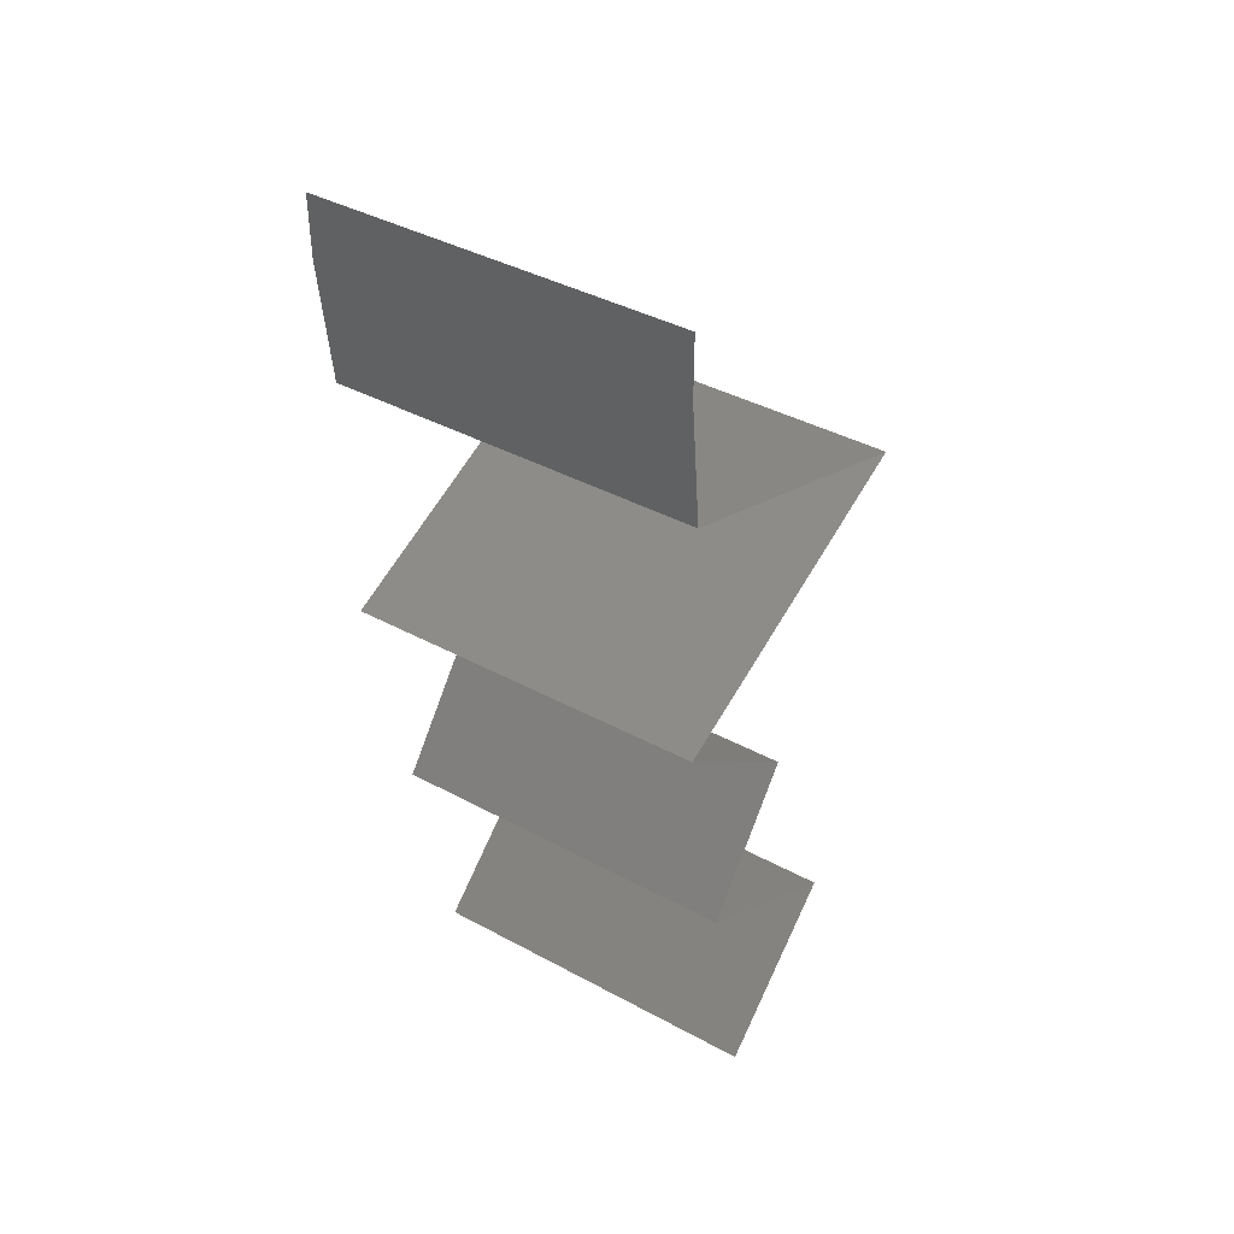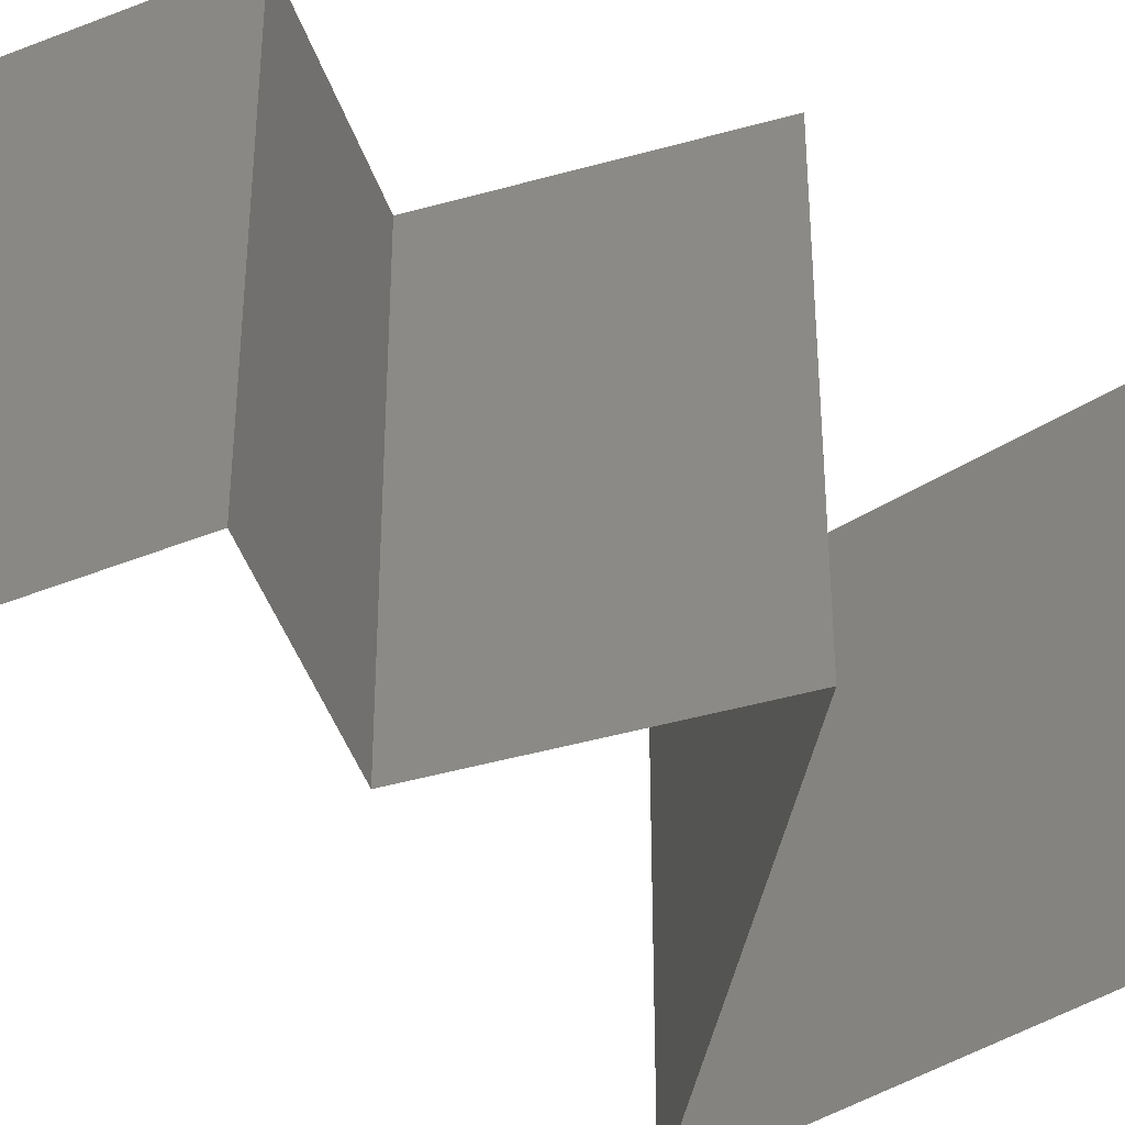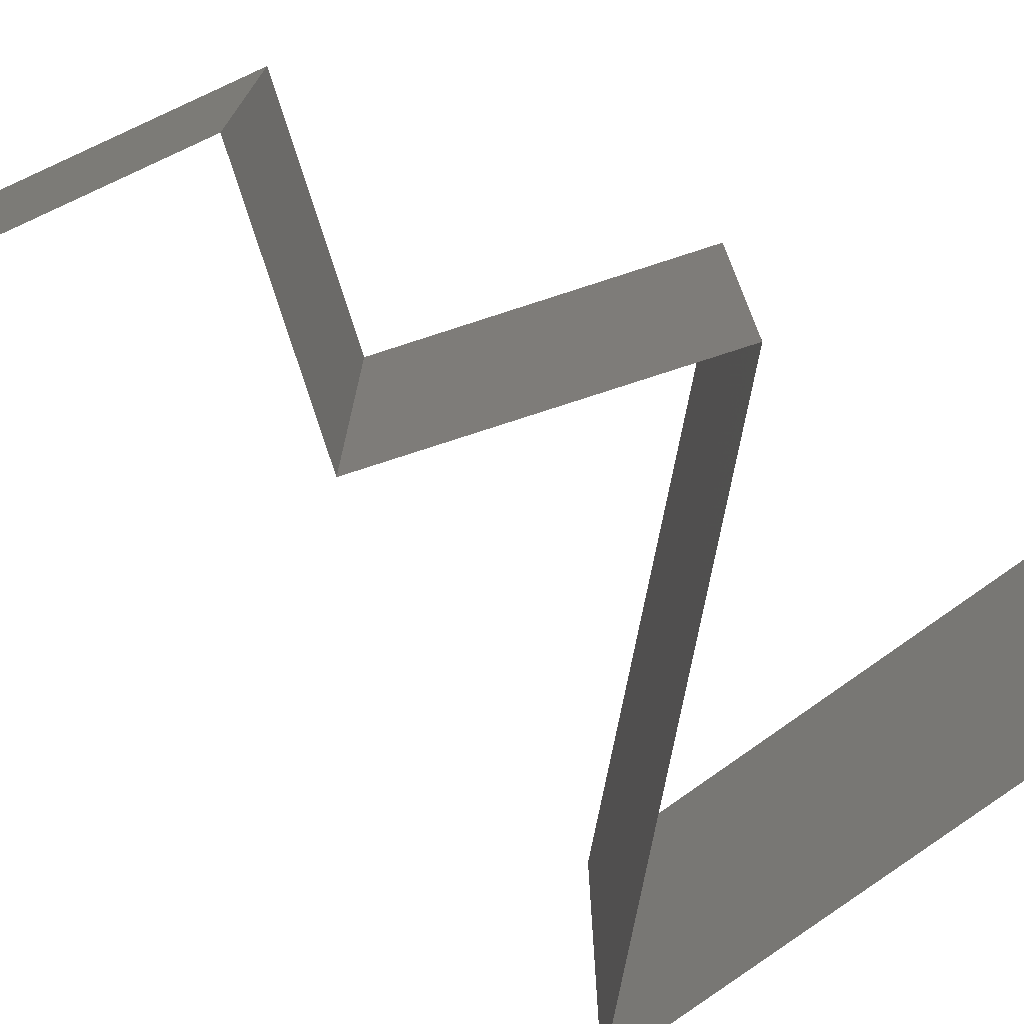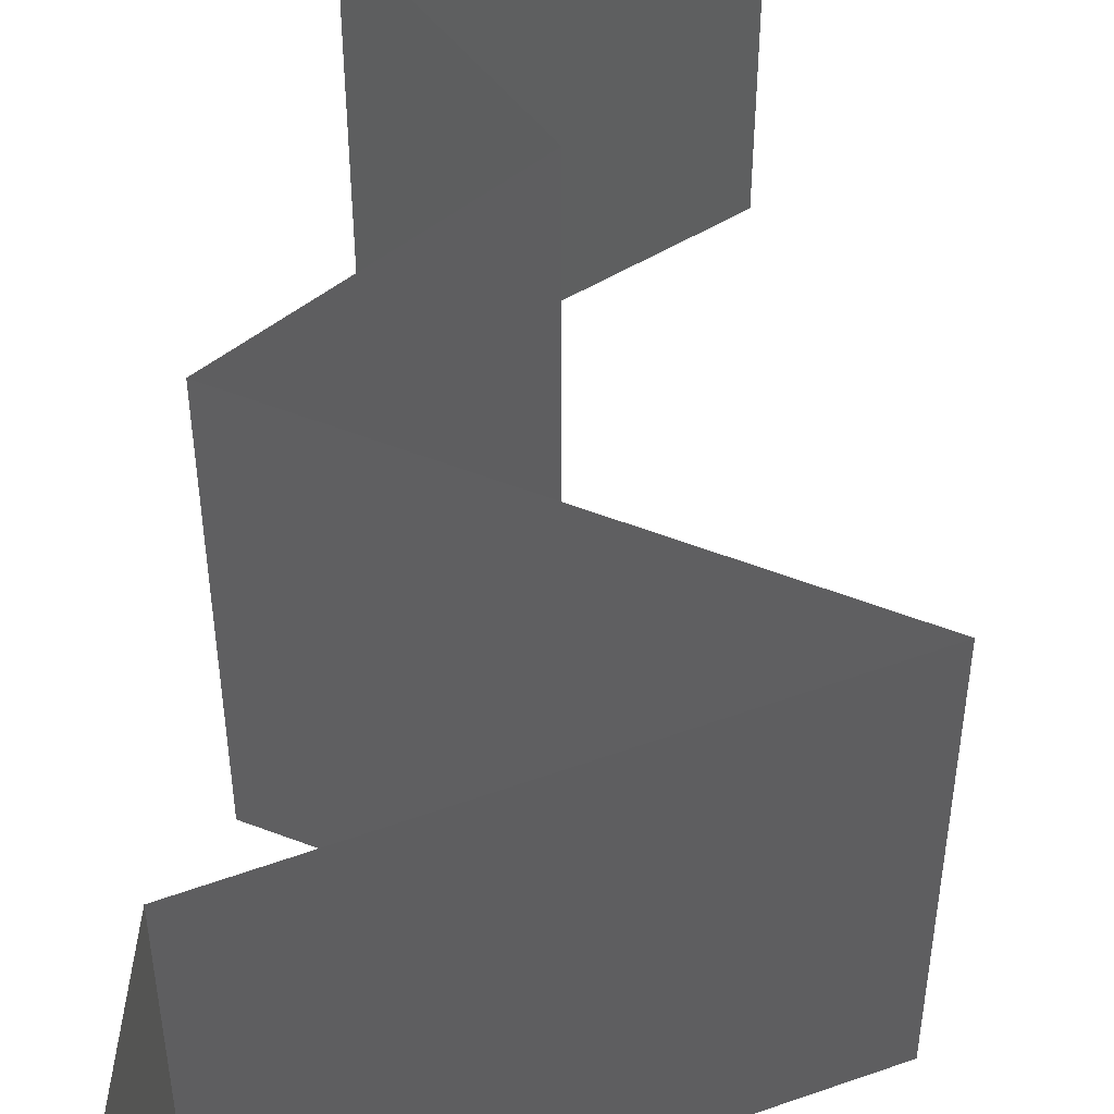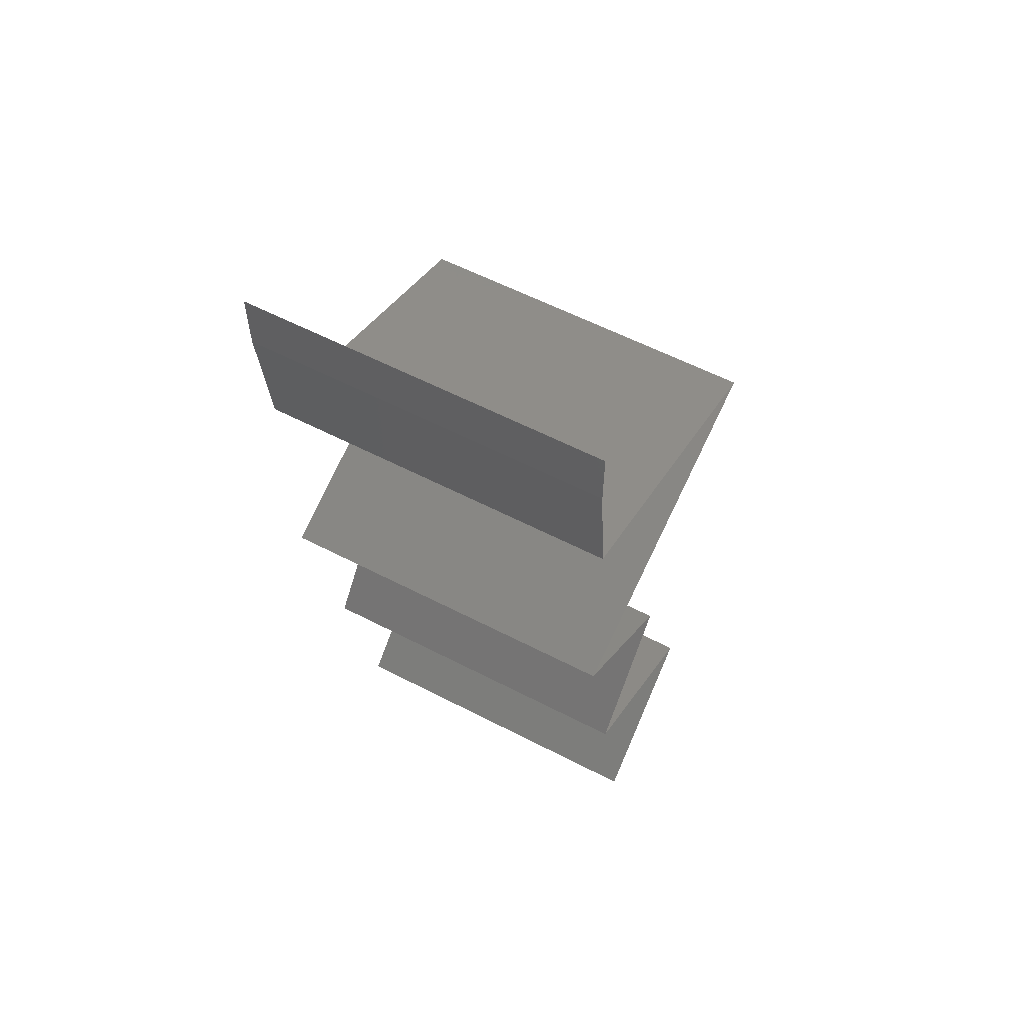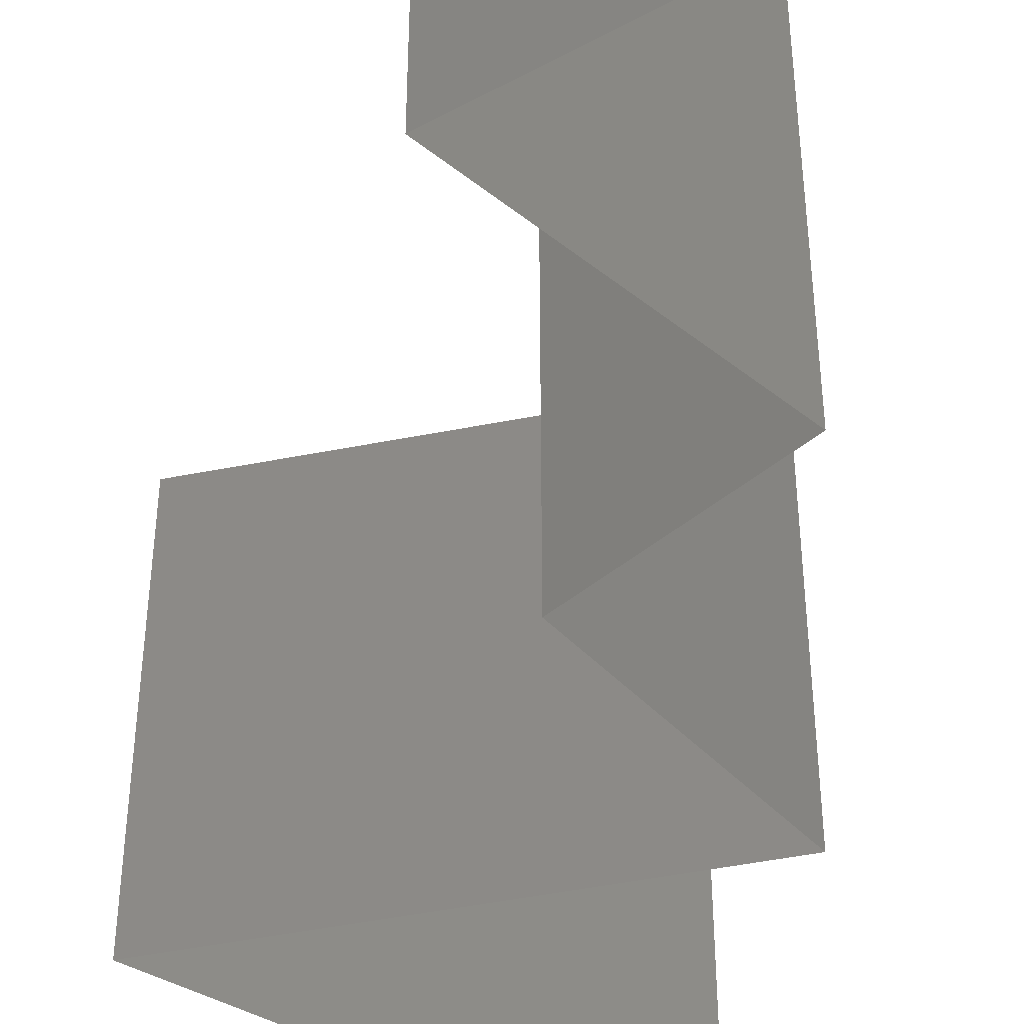
<metadata>
{"format":"stl","ext":"stl","renderer":"f3d","projection":"perspective","resolution":1024,"background":"white","views":[{"elev":40.6,"azim":123.5,"up":"+Y"},{"elev":-44.1,"azim":57.5,"up":"+Z"},{"elev":-79.2,"azim":57.0,"up":"+Z"},{"elev":55.7,"azim":-179.4,"up":"+Z"},{"elev":59.1,"azim":118.0,"up":"+Y"},{"elev":-49.1,"azim":-9.0,"up":"+Z"}]}
</metadata>
<code>
# stl→obj: 49 verts, 70 faces
v 0.04 0.05662 0
v 0.04 0.06 0
v 0.04 0.06 0.01
v 0.04 0.05662 0.01
v 0.04 0.06 0.02
v 0.04 0.05662 0.02
v 0.03964 0.05308 0.015
v 0.03927 0.04954 0.01
v 0.03964 0.05308 0.005
v 0.03927 0.04954 0
v 0.03927 0.04954 0.02
v 0.02104 0.04247 0.02
v 0.02803 0.04518 0.01245
v 0.03016 0.04601 0.02
v 0.03264 0.04697 0.007038
v 0.02104 0.04247 0.01
v 0.03016 0.04601 0
v 0.03428 0.04761 0.01454
v 0.02104 0.04247 0
v 0.02645 0.04457 0.005846
v 0.02803 0.03974 0.007567
v 0.0301 0.03893 0
v 0.03916 0.03539 0.01
v 0.03259 0.03796 0.01297
v 0.03916 0.03539 0.02
v 0.0301 0.03893 0.02
v 0.03916 0.03539 0
v 0.03423 0.03731 0.005416
v 0.02643 0.04036 0.01416
v 0.03481 0.03185 0.005691
v 0.03046 0.02831 0
v 0.03046 0.02831 0.02
v 0.03481 0.03185 0.01448
v 0.03046 0.02831 0.01
v 0.03621 0.02123 0
v 0.03334 0.02477 0.005
v 0.03621 0.02123 0.01
v 0.03334 0.02477 0.015
v 0.03621 0.02123 0.02
v 0.025 0.01416 0.01
v 0.03061 0.01769 0.02
v 0.03061 0.01769 0
v 0.025 0.01416 0
v 0.025 0.01416 0.02
v 0.03337 0.007078 0.02
v 0.02918 0.01062 0.01451
v 0.02918 0.01062 0.005521
v 0.03337 0.007078 0
v 0.03337 0.007078 0.01
f 1 2 3
f 4 5 6
f 3 5 4
f 1 3 4
f 4 7 8
f 8 9 4
f 1 9 10
f 11 7 6
f 4 9 1
f 6 7 4
f 10 9 8
f 8 7 11
f 12 13 14
f 8 15 10
f 16 13 12
f 10 15 17
f 11 18 8
f 19 20 16
f 14 18 11
f 17 20 19
f 8 18 15
f 20 13 16
f 15 18 13
f 13 18 14
f 20 15 13
f 17 15 20
f 19 21 22
f 16 21 19
f 23 24 25
f 25 24 26
f 27 28 23
f 12 29 16
f 22 28 27
f 26 29 12
f 23 28 24
f 29 21 16
f 24 28 21
f 21 28 22
f 29 24 21
f 26 24 29
f 27 30 31
f 32 33 25
f 31 30 34
f 25 33 23
f 34 30 33
f 33 30 23
f 23 30 27
f 34 33 32
f 35 36 37
f 32 38 34
f 37 38 39
f 34 36 31
f 39 38 32
f 37 36 34
f 31 36 35
f 34 38 37
f 40 37 41
f 42 37 40
f 42 35 37
f 37 39 41
f 40 43 42
f 41 44 40
f 45 46 44
f 43 47 48
f 40 46 47
f 47 46 49
f 44 46 40
f 48 47 49
f 40 47 43
f 49 46 45

</code>
